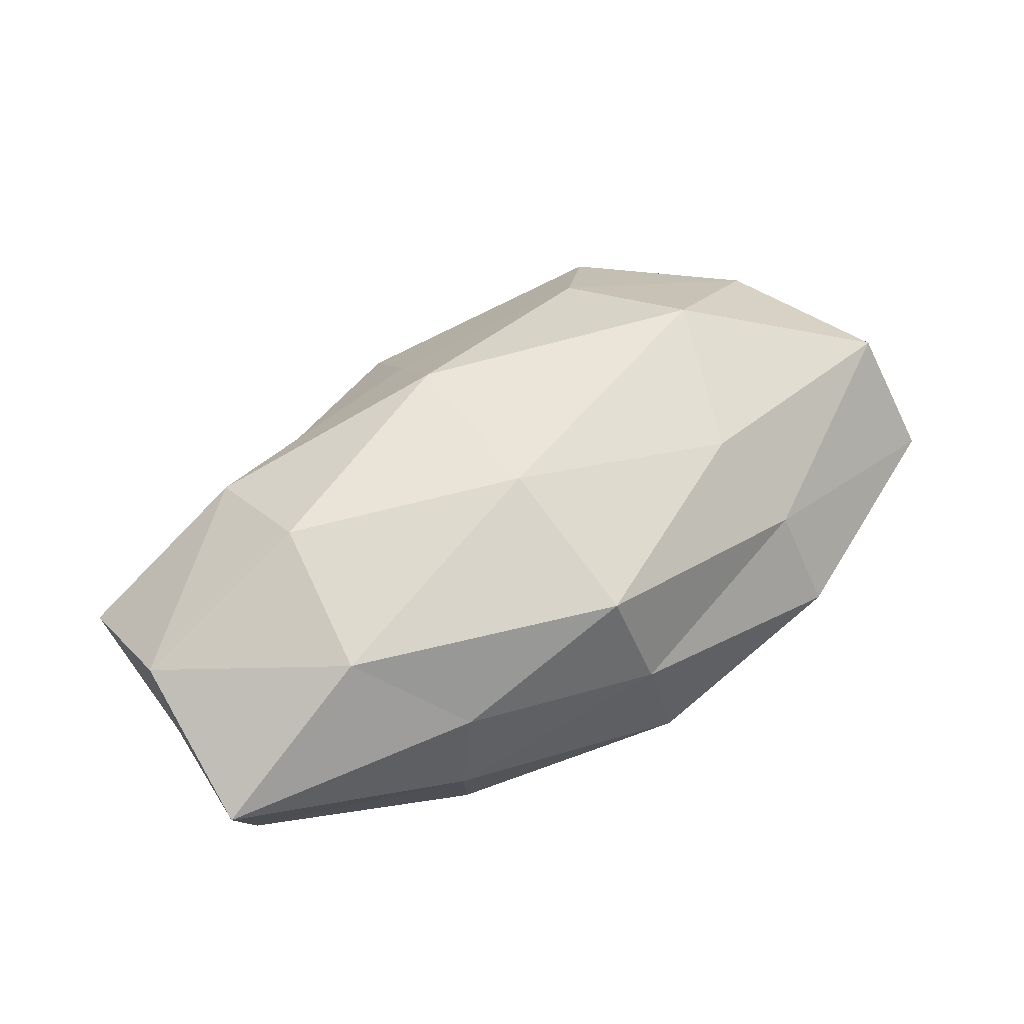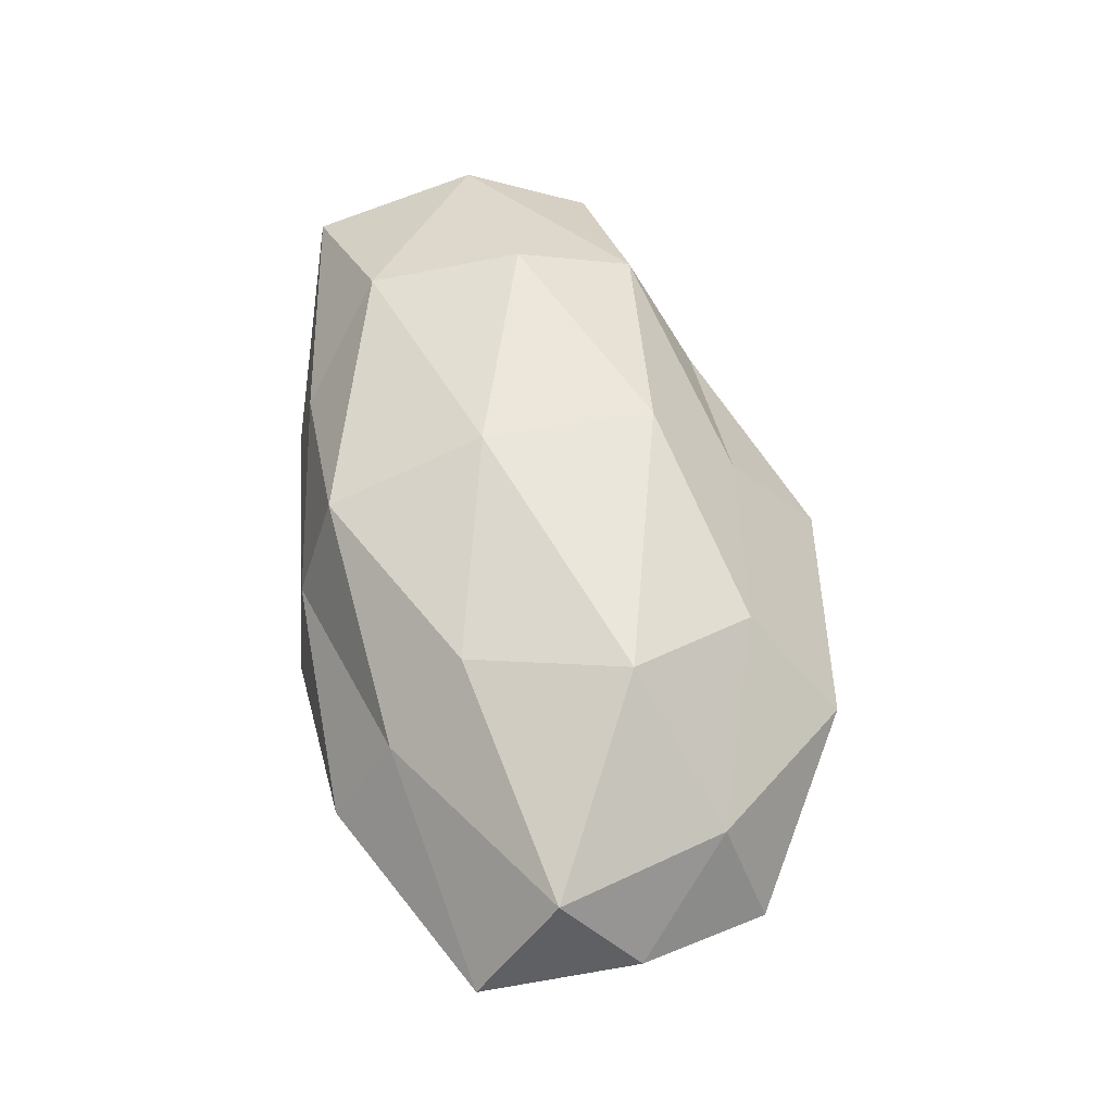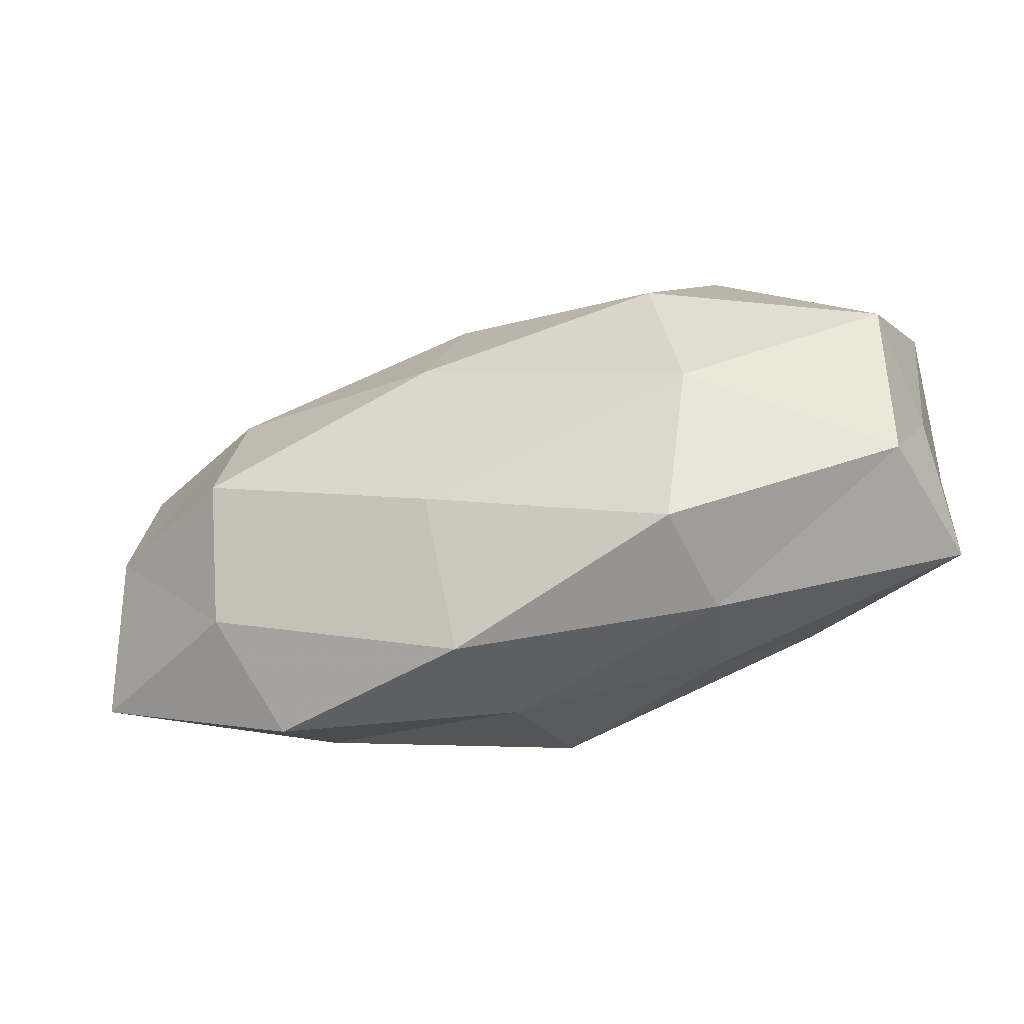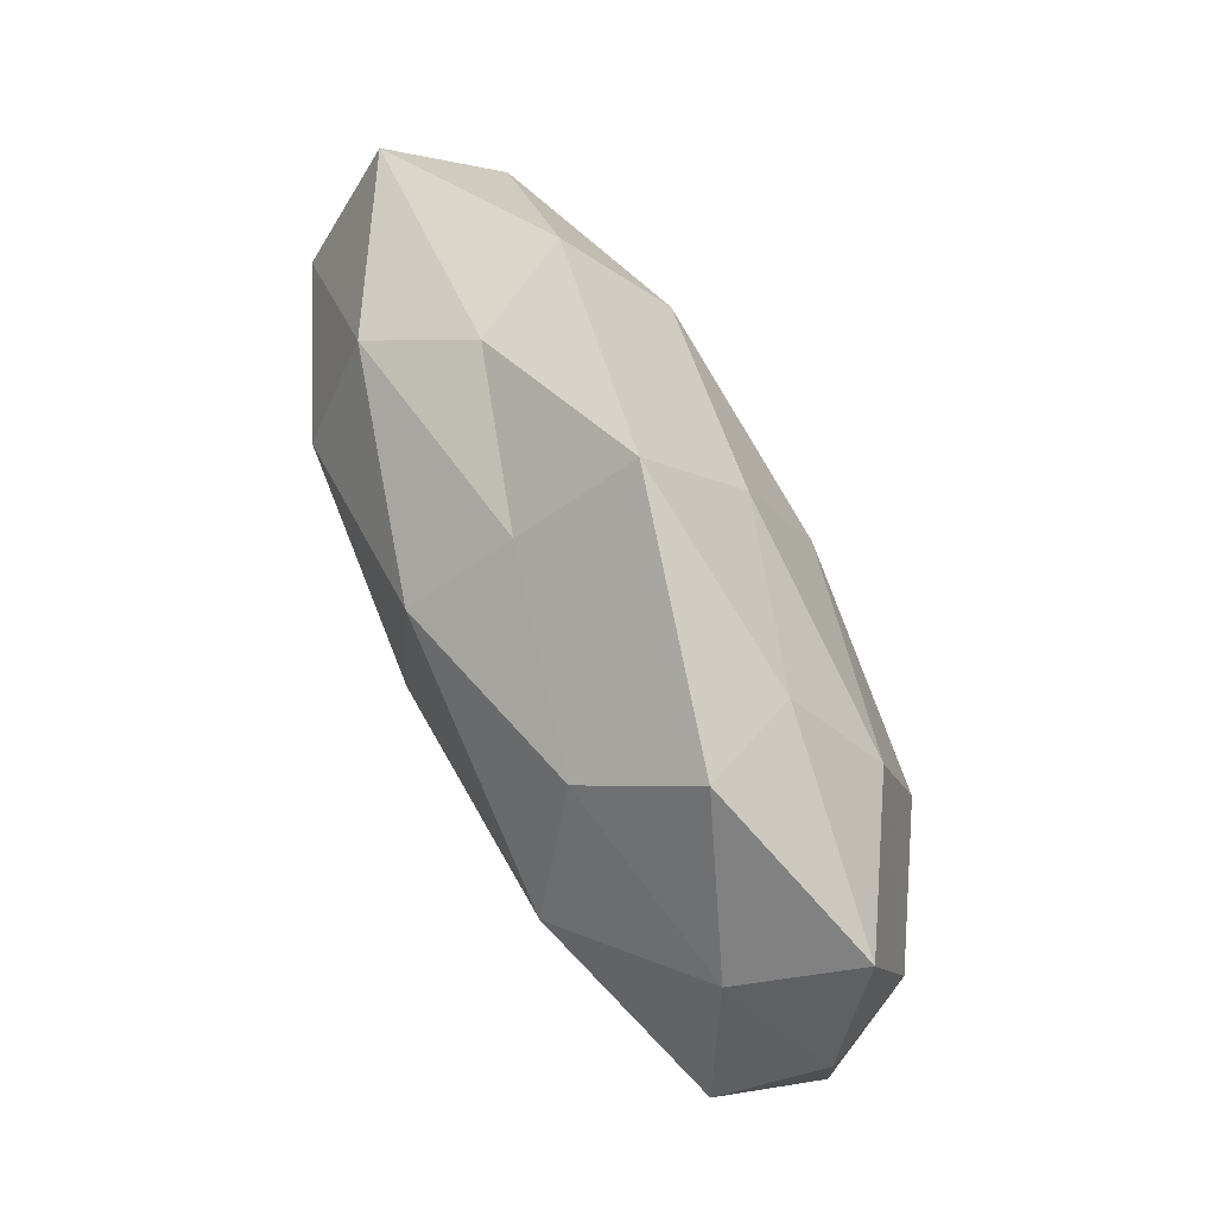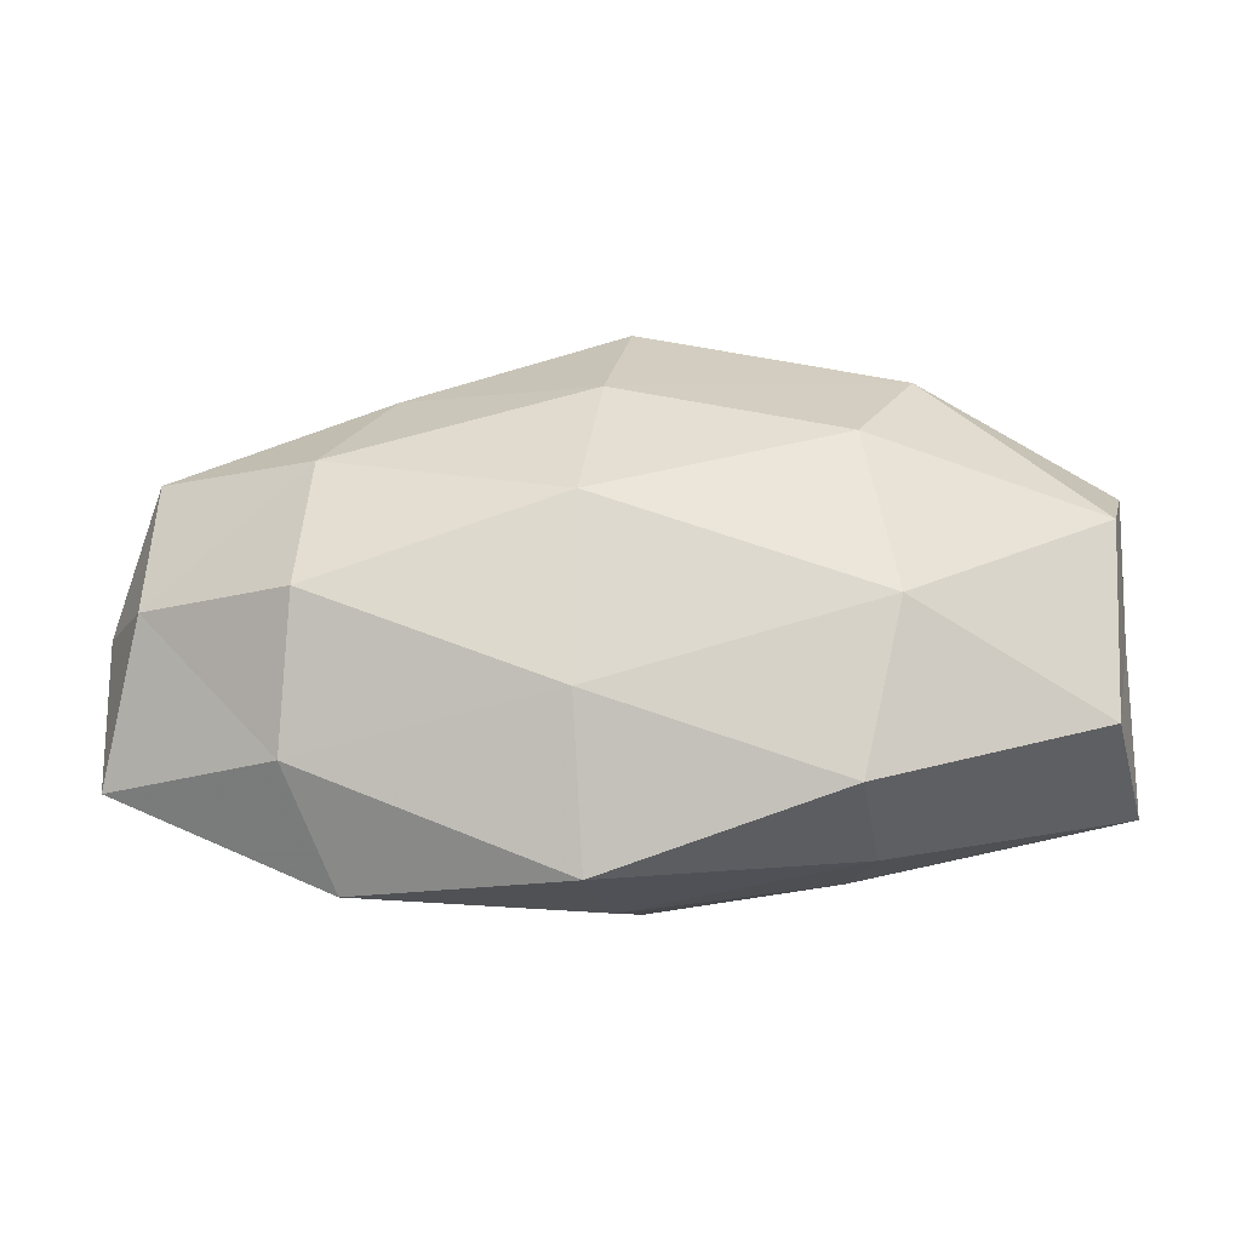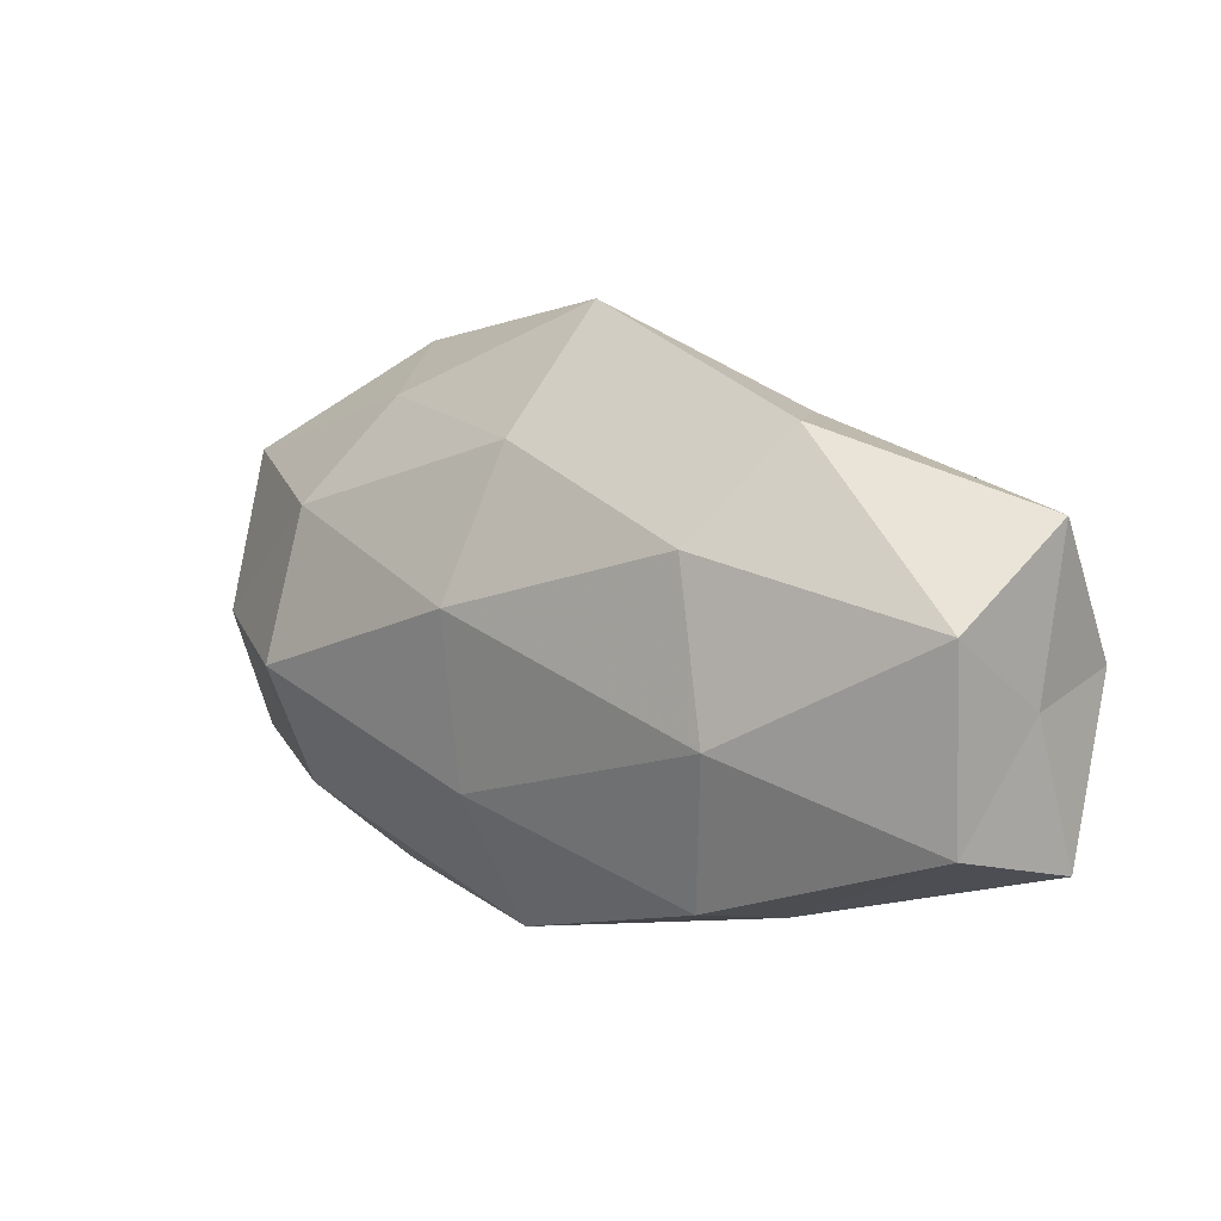
<metadata>
{"format":"obj","ext":"obj","renderer":"f3d","projection":"perspective","resolution":1024,"background":"white","views":[{"elev":58.9,"azim":-32.6,"up":"+Z"},{"elev":58.7,"azim":78.6,"up":"+Z"},{"elev":-48.9,"azim":-161.3,"up":"+Y"},{"elev":69.8,"azim":64.0,"up":"+Y"},{"elev":-27.8,"azim":-178.5,"up":"+Y"},{"elev":9.7,"azim":-140.4,"up":"+Y"}]}
</metadata>
<code>
v -0.0008447 -0.02394 0.01684
v 0.03168 0.01298 -0.01586
v 0.002448 0.02201 -0.01505
v 0.02446 0.02484 -0.008097
v 0.004411 -0.03075 -0.01015
v -0.052 -0.01844 0.005577
v -0.04827 -0.0145 -0.009371
v 0.04469 0.01278 0.008894
v -0.05133 -0.001463 -0.0005116
v 0.02883 -0.02915 -0.002255
v 0.05385 -0.0171 -0.0007424
v -0.03197 -0.014 0.01748
v -0.002884 -0.005344 0.02256
v 0.02724 -0.02181 0.008752
v -0.02184 -0.02406 0.008346
v -0.03004 0.02539 -0.009644
v -0.002042 0.02506 0.008837
v 0.004706 0.005311 -0.02254
v -0.02327 0.025 0.002472
v -0.05167 0.001344 0.01176
v 0.0219 0.02079 0.01439
v -0.02986 0.003948 0.02092
v 0.03012 0.02996 0.003637
v 0.001798 -0.02882 0.003703
v 0.005198 -0.01461 -0.01931
v 0.02923 0.005426 0.02144
v -0.02663 -0.00542 -0.02023
v 0.04962 -0.001404 -0.01037
v -0.0003002 0.0358 -0.003988
v -0.04938 0.007106 -0.01204
v -0.05271 0.01713 0.001319
v -0.02321 0.01352 -0.0194
v -0.02237 -0.02314 -0.0153
v 0.05125 -0.007289 0.01264
v 0.03401 -0.01901 -0.01266
v 0.05491 0.00135 0.001105
v -0.03181 0.01858 0.01304
v 0.03248 -0.004227 -0.02095
v -0.02437 -0.02599 -0.002611
v 0.04992 0.01695 -0.004631
v 0.02287 -0.01251 0.01827
v -0.003633 0.015 0.02062
f 4 2 3
f 9 7 6
f 12 1 13
f 11 14 10
f 12 15 1
f 6 15 12
f 2 18 3
f 9 6 20
f 6 12 20
f 22 12 13
f 20 12 22
f 8 23 21
f 21 23 17
f 24 5 10
f 14 1 24
f 10 14 24
f 24 1 15
f 8 21 26
f 27 18 25
f 3 29 4
f 16 29 3
f 16 19 29
f 17 29 19
f 23 4 29
f 23 29 17
f 9 30 7
f 30 27 7
f 31 19 16
f 9 20 31
f 9 31 30
f 31 16 30
f 32 16 3
f 3 18 32
f 27 32 18
f 30 16 32
f 30 32 27
f 25 5 33
f 7 27 33
f 33 27 25
f 34 14 11
f 8 26 34
f 35 10 5
f 11 10 35
f 35 5 25
f 11 35 28
f 36 11 28
f 36 8 34
f 36 34 11
f 19 37 17
f 20 22 37
f 31 37 19
f 20 37 31
f 2 38 18
f 25 18 38
f 28 38 2
f 38 35 25
f 28 35 38
f 7 39 6
f 6 39 15
f 39 5 24
f 15 39 24
f 39 33 5
f 7 33 39
f 40 2 4
f 40 4 23
f 40 23 8
f 28 2 40
f 36 40 8
f 36 28 40
f 13 1 41
f 14 41 1
f 41 26 13
f 34 41 14
f 34 26 41
f 17 42 21
f 13 42 22
f 26 42 13
f 26 21 42
f 37 42 17
f 37 22 42

</code>
